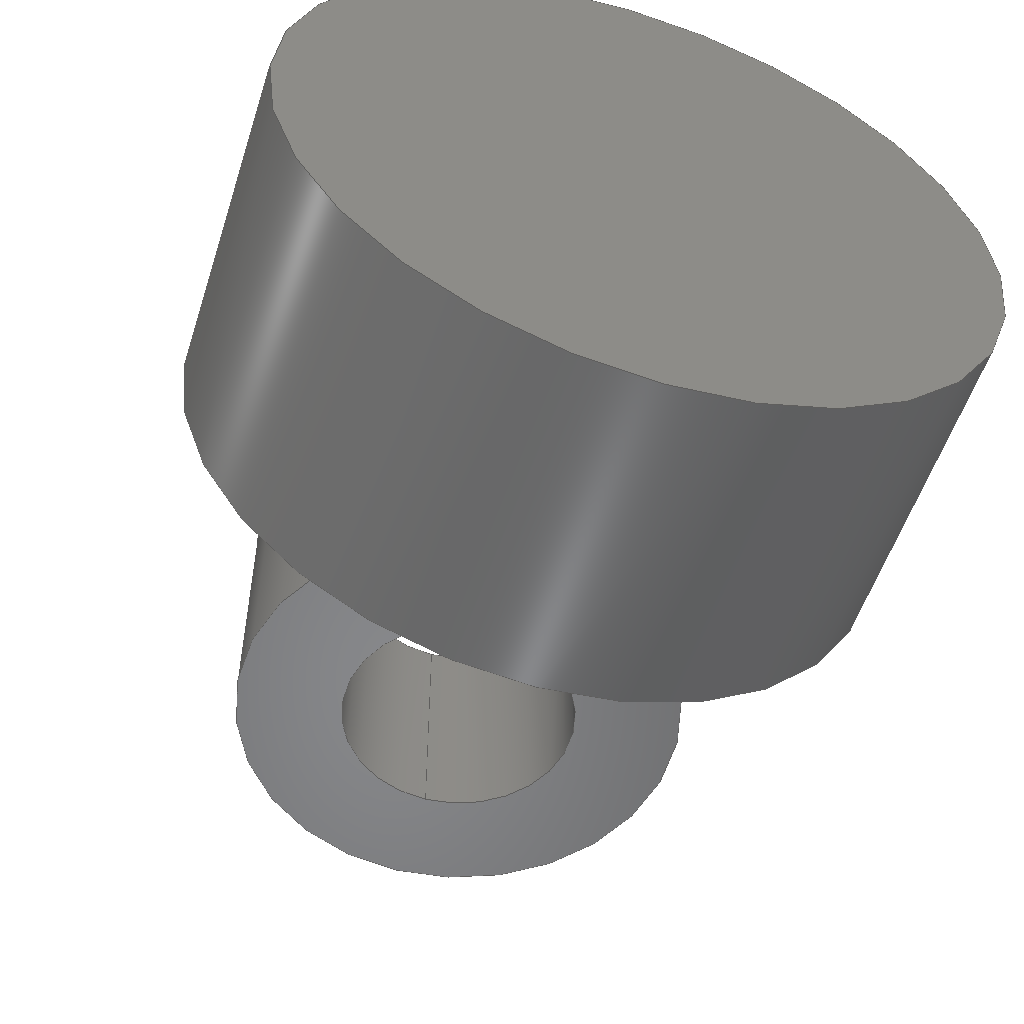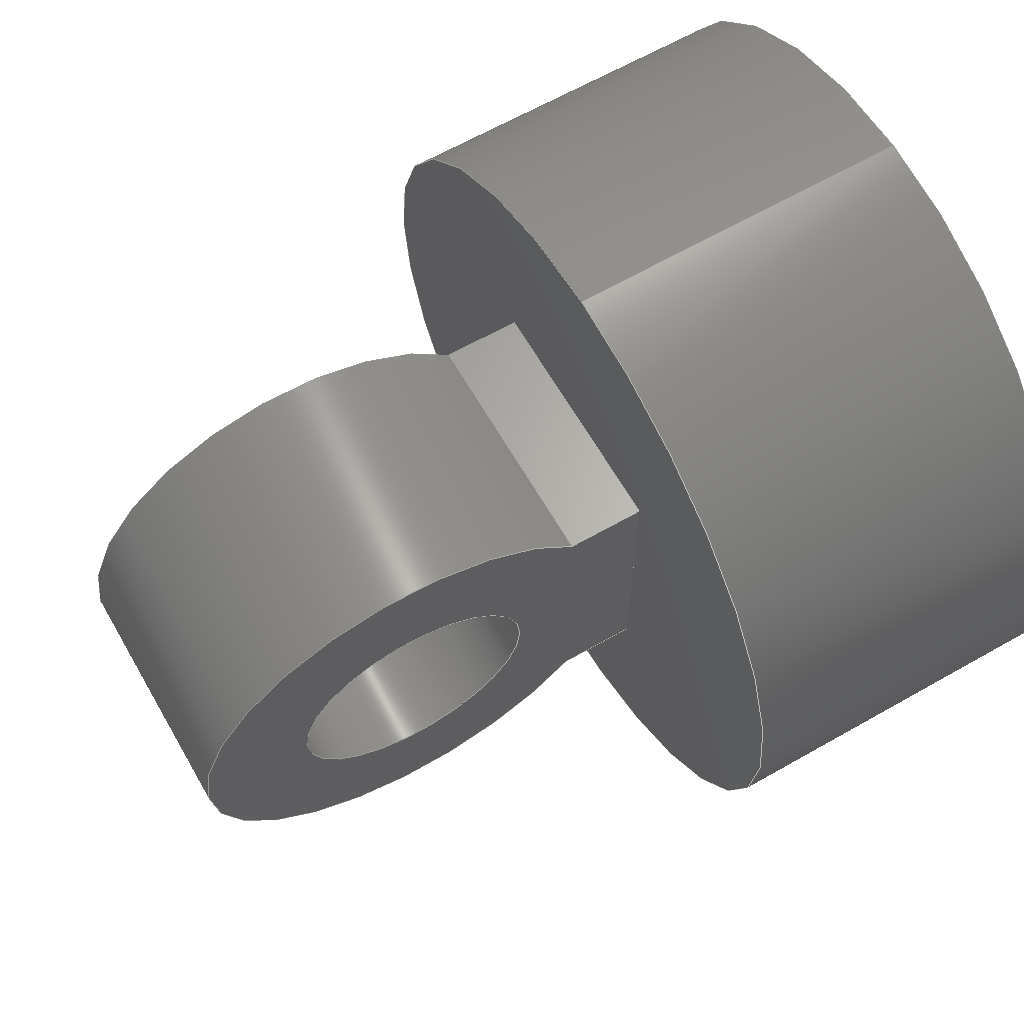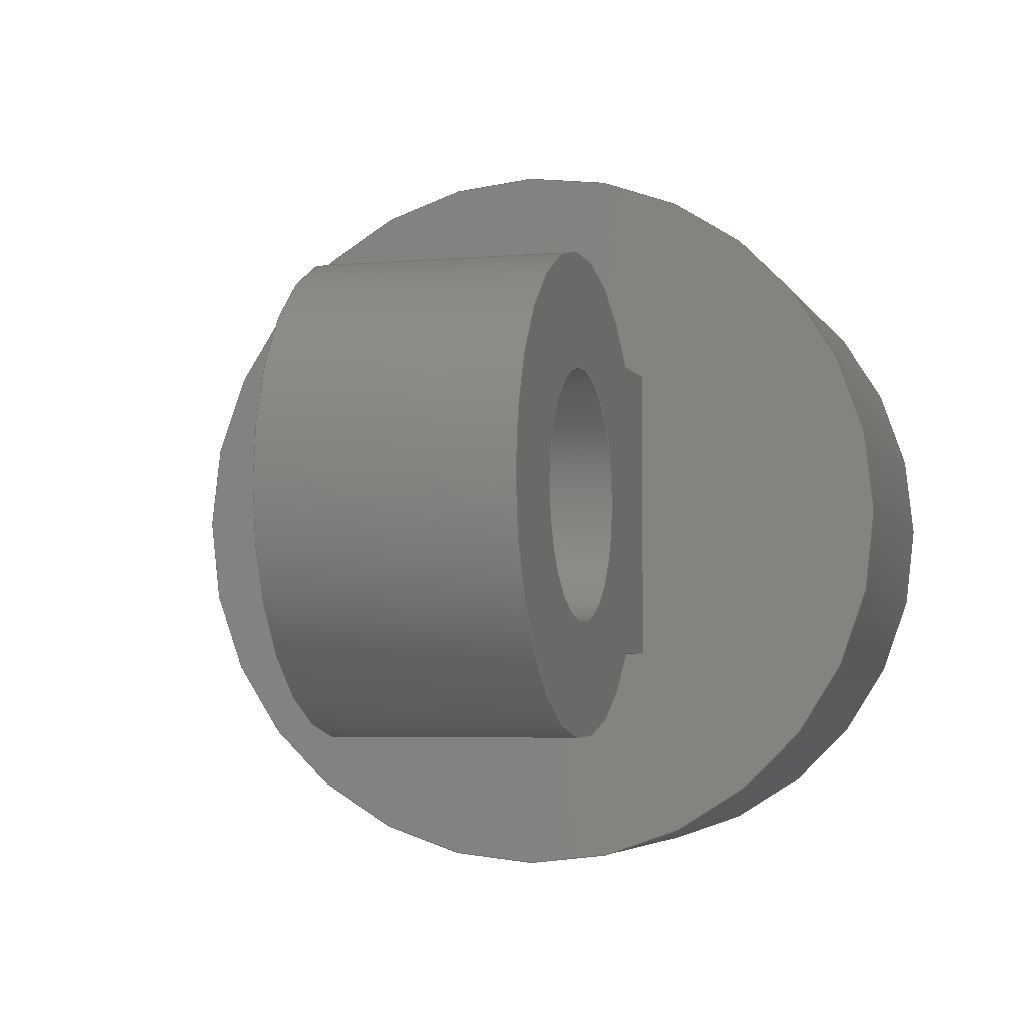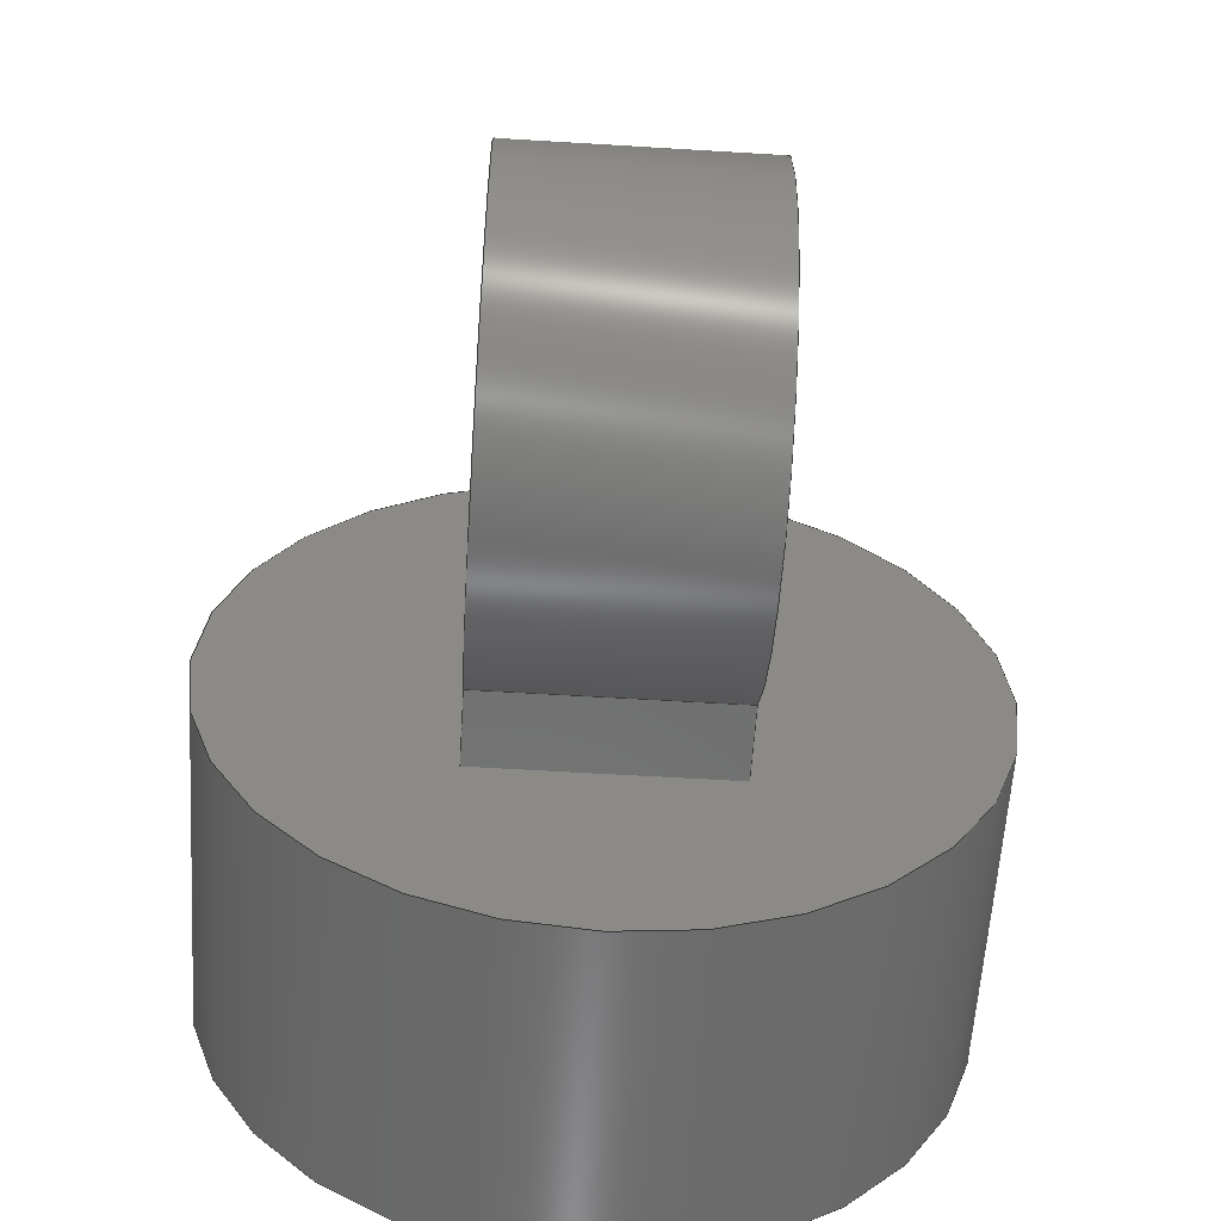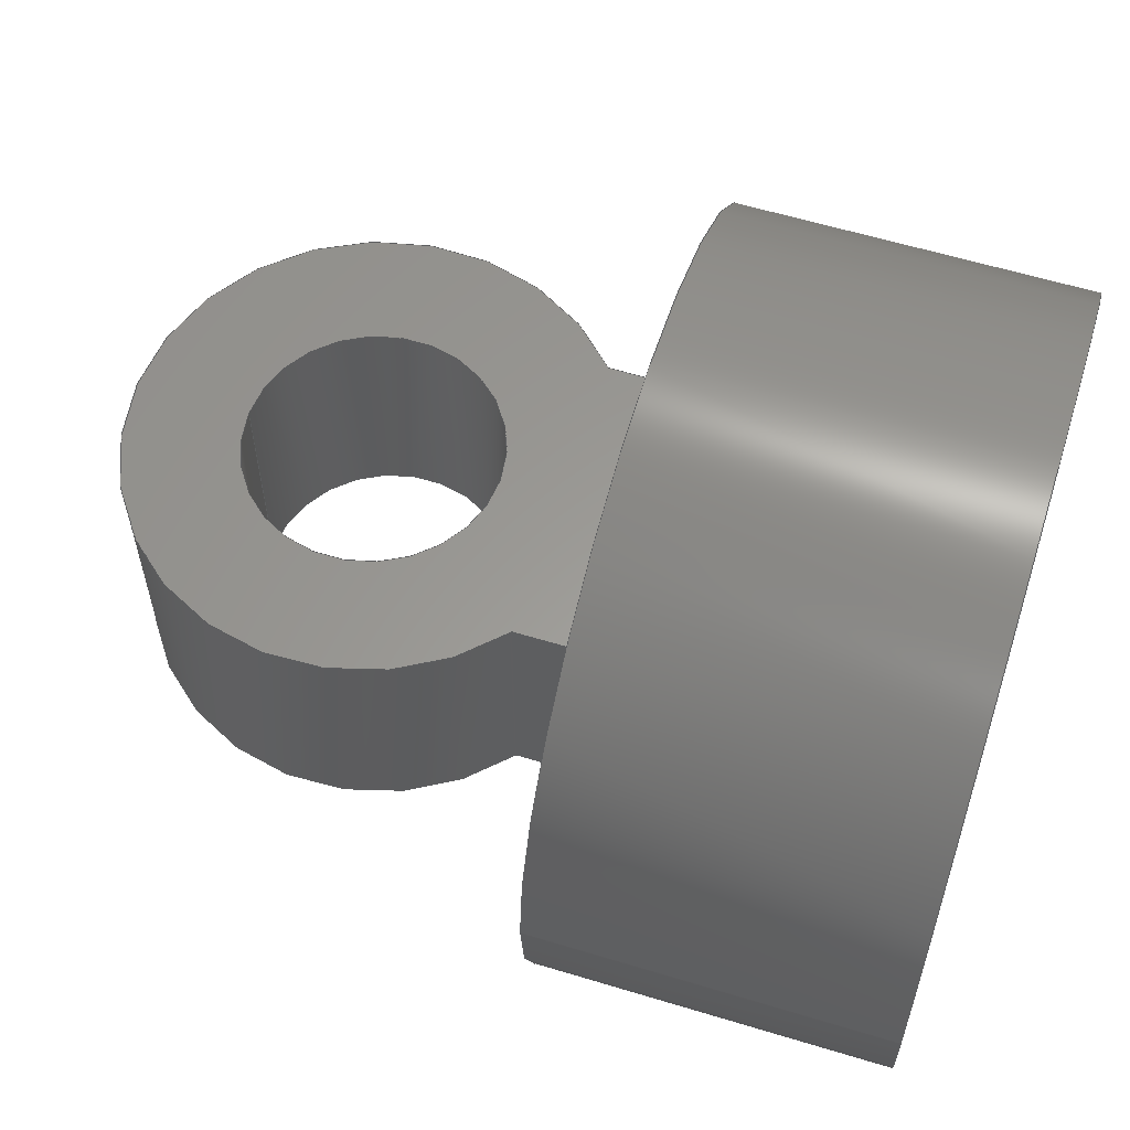
<metadata>
{"format":"step","ext":"step","renderer":"f3d","projection":"perspective","resolution":1024,"background":"white","views":[{"elev":-54.1,"azim":72.3,"up":"+Y"},{"elev":64.3,"azim":-29.9,"up":"+Z"},{"elev":-4.5,"azim":-74.1,"up":"+Z"},{"elev":-59.3,"azim":-93.6,"up":"+Z"},{"elev":59.9,"azim":17.3,"up":"+Y"}]}
</metadata>
<code>
ISO-10303-21;
DATA;
#1=MECHANICAL_DESIGN_GEOMETRIC_PRESENTATION_REPRESENTATION('',(#4),#260);
#2=SHAPE_REPRESENTATION_RELATIONSHIP('SRR','None',#267,#3);
#3=ADVANCED_BREP_SHAPE_REPRESENTATION('',(#5),#259);
#4=STYLED_ITEM('',(#276),#5);
#5=MANIFOLD_SOLID_BREP('Body1',#144);
#6=CYLINDRICAL_SURFACE('',#160,0.75);
#7=CYLINDRICAL_SURFACE('',#166,0.25);
#8=CYLINDRICAL_SURFACE('',#170,0.475);
#9=FACE_BOUND('',#46,.T.);
#10=FACE_BOUND('',#50,.T.);
#11=FACE_BOUND('',#56,.T.);
#12=LINE('',#223,#24);
#13=LINE('',#225,#25);
#14=LINE('',#227,#26);
#15=LINE('',#228,#27);
#16=LINE('',#232,#28);
#17=LINE('',#238,#29);
#18=LINE('',#239,#30);
#19=LINE('',#245,#31);
#20=LINE('',#248,#32);
#21=LINE('',#249,#33);
#22=LINE('',#252,#34);
#23=LINE('',#253,#35);
#24=VECTOR('',#179,1);
#25=VECTOR('',#180,1);
#26=VECTOR('',#181,1);
#27=VECTOR('',#182,1);
#28=VECTOR('',#187,0.75);
#29=VECTOR('',#194,1);
#30=VECTOR('',#195,1);
#31=VECTOR('',#202,0.25);
#32=VECTOR('',#205,1);
#33=VECTOR('',#206,1);
#34=VECTOR('',#209,1);
#35=VECTOR('',#210,1);
#36=FACE_OUTER_BOUND('',#45,.T.);
#37=FACE_OUTER_BOUND('',#47,.T.);
#38=FACE_OUTER_BOUND('',#48,.T.);
#39=FACE_OUTER_BOUND('',#49,.T.);
#40=FACE_OUTER_BOUND('',#51,.T.);
#41=FACE_OUTER_BOUND('',#52,.T.);
#42=FACE_OUTER_BOUND('',#53,.T.);
#43=FACE_OUTER_BOUND('',#54,.T.);
#44=FACE_OUTER_BOUND('',#55,.T.);
#45=EDGE_LOOP('',(#93));
#46=EDGE_LOOP('',(#94,#95,#96,#97));
#47=EDGE_LOOP('',(#98,#99,#100,#101));
#48=EDGE_LOOP('',(#102));
#49=EDGE_LOOP('',(#103,#104,#105,#106));
#50=EDGE_LOOP('',(#107));
#51=EDGE_LOOP('',(#108,#109,#110,#111));
#52=EDGE_LOOP('',(#112,#113,#114,#115));
#53=EDGE_LOOP('',(#116,#117,#118,#119));
#54=EDGE_LOOP('',(#120,#121,#122,#123));
#55=EDGE_LOOP('',(#124,#125,#126,#127));
#56=EDGE_LOOP('',(#128));
#57=CIRCLE('',#159,0.75);
#58=CIRCLE('',#161,0.75);
#59=CIRCLE('',#164,0.475);
#60=CIRCLE('',#165,0.25);
#61=CIRCLE('',#167,0.25);
#62=CIRCLE('',#171,0.475);
#63=VERTEX_POINT('',#219);
#64=VERTEX_POINT('',#221);
#65=VERTEX_POINT('',#222);
#66=VERTEX_POINT('',#224);
#67=VERTEX_POINT('',#226);
#68=VERTEX_POINT('',#230);
#69=VERTEX_POINT('',#235);
#70=VERTEX_POINT('',#236);
#71=VERTEX_POINT('',#240);
#72=VERTEX_POINT('',#243);
#73=VERTEX_POINT('',#247);
#74=VERTEX_POINT('',#251);
#75=EDGE_CURVE('',#63,#63,#57,.T.);
#76=EDGE_CURVE('',#64,#65,#12,.T.);
#77=EDGE_CURVE('',#64,#66,#13,.T.);
#78=EDGE_CURVE('',#67,#66,#14,.T.);
#79=EDGE_CURVE('',#65,#67,#15,.T.);
#80=EDGE_CURVE('',#68,#68,#58,.T.);
#81=EDGE_CURVE('',#68,#63,#16,.T.);
#82=EDGE_CURVE('',#69,#70,#59,.T.);
#83=EDGE_CURVE('',#70,#64,#17,.T.);
#84=EDGE_CURVE('',#65,#69,#18,.T.);
#85=EDGE_CURVE('',#71,#71,#60,.T.);
#86=EDGE_CURVE('',#72,#72,#61,.T.);
#87=EDGE_CURVE('',#72,#71,#19,.T.);
#88=EDGE_CURVE('',#73,#70,#20,.T.);
#89=EDGE_CURVE('',#66,#73,#21,.T.);
#90=EDGE_CURVE('',#74,#67,#22,.T.);
#91=EDGE_CURVE('',#69,#74,#23,.T.);
#92=EDGE_CURVE('',#73,#74,#62,.T.);
#93=ORIENTED_EDGE('',*,*,#75,.F.);
#94=ORIENTED_EDGE('',*,*,#76,.F.);
#95=ORIENTED_EDGE('',*,*,#77,.T.);
#96=ORIENTED_EDGE('',*,*,#78,.F.);
#97=ORIENTED_EDGE('',*,*,#79,.F.);
#98=ORIENTED_EDGE('',*,*,#80,.F.);
#99=ORIENTED_EDGE('',*,*,#81,.T.);
#100=ORIENTED_EDGE('',*,*,#75,.T.);
#101=ORIENTED_EDGE('',*,*,#81,.F.);
#102=ORIENTED_EDGE('',*,*,#80,.T.);
#103=ORIENTED_EDGE('',*,*,#82,.T.);
#104=ORIENTED_EDGE('',*,*,#83,.T.);
#105=ORIENTED_EDGE('',*,*,#76,.T.);
#106=ORIENTED_EDGE('',*,*,#84,.T.);
#107=ORIENTED_EDGE('',*,*,#85,.T.);
#108=ORIENTED_EDGE('',*,*,#86,.F.);
#109=ORIENTED_EDGE('',*,*,#87,.T.);
#110=ORIENTED_EDGE('',*,*,#85,.F.);
#111=ORIENTED_EDGE('',*,*,#87,.F.);
#112=ORIENTED_EDGE('',*,*,#88,.F.);
#113=ORIENTED_EDGE('',*,*,#89,.F.);
#114=ORIENTED_EDGE('',*,*,#77,.F.);
#115=ORIENTED_EDGE('',*,*,#83,.F.);
#116=ORIENTED_EDGE('',*,*,#79,.T.);
#117=ORIENTED_EDGE('',*,*,#90,.F.);
#118=ORIENTED_EDGE('',*,*,#91,.F.);
#119=ORIENTED_EDGE('',*,*,#84,.F.);
#120=ORIENTED_EDGE('',*,*,#91,.T.);
#121=ORIENTED_EDGE('',*,*,#92,.F.);
#122=ORIENTED_EDGE('',*,*,#88,.T.);
#123=ORIENTED_EDGE('',*,*,#82,.F.);
#124=ORIENTED_EDGE('',*,*,#92,.T.);
#125=ORIENTED_EDGE('',*,*,#90,.T.);
#126=ORIENTED_EDGE('',*,*,#78,.T.);
#127=ORIENTED_EDGE('',*,*,#89,.T.);
#128=ORIENTED_EDGE('',*,*,#86,.T.);
#129=PLANE('',#158);
#130=PLANE('',#162);
#131=PLANE('',#163);
#132=PLANE('',#168);
#133=PLANE('',#169);
#134=PLANE('',#172);
#135=ADVANCED_FACE('',(#36,#9),#129,.F.);
#136=ADVANCED_FACE('',(#37),#6,.T.);
#137=ADVANCED_FACE('',(#38),#130,.T.);
#138=ADVANCED_FACE('',(#39,#10),#131,.F.);
#139=ADVANCED_FACE('',(#40),#7,.F.);
#140=ADVANCED_FACE('',(#41),#132,.T.);
#141=ADVANCED_FACE('',(#42),#133,.T.);
#142=ADVANCED_FACE('',(#43),#8,.T.);
#143=ADVANCED_FACE('',(#44,#11),#134,.T.);
#144=CLOSED_SHELL('',(#135,#136,#137,#138,#139,#140,#141,#142,#143));
#145=DERIVED_UNIT_ELEMENT(#147,1);
#146=DERIVED_UNIT_ELEMENT(#262,3);
#147=(
MASS_UNIT()
NAMED_UNIT(*)
SI_UNIT(.KILO.,.GRAM.)
);
#148=DERIVED_UNIT((#145,#146));
#149=MEASURE_REPRESENTATION_ITEM('density measure',
POSITIVE_RATIO_MEASURE(7850),#148);
#150=PROPERTY_DEFINITION_REPRESENTATION(#155,#152);
#151=PROPERTY_DEFINITION_REPRESENTATION(#156,#153);
#152=REPRESENTATION('material name',(#154),#259);
#153=REPRESENTATION('density',(#149),#259);
#154=DESCRIPTIVE_REPRESENTATION_ITEM('Steel','Steel');
#155=PROPERTY_DEFINITION('material property','material name',#269);
#156=PROPERTY_DEFINITION('material property','density of part',#269);
#157=AXIS2_PLACEMENT_3D('placement',#217,#173,#174);
#158=AXIS2_PLACEMENT_3D('',#218,#175,#176);
#159=AXIS2_PLACEMENT_3D('',#220,#177,#178);
#160=AXIS2_PLACEMENT_3D('',#229,#183,#184);
#161=AXIS2_PLACEMENT_3D('',#231,#185,#186);
#162=AXIS2_PLACEMENT_3D('',#233,#188,#189);
#163=AXIS2_PLACEMENT_3D('',#234,#190,#191);
#164=AXIS2_PLACEMENT_3D('',#237,#192,#193);
#165=AXIS2_PLACEMENT_3D('',#241,#196,#197);
#166=AXIS2_PLACEMENT_3D('',#242,#198,#199);
#167=AXIS2_PLACEMENT_3D('',#244,#200,#201);
#168=AXIS2_PLACEMENT_3D('',#246,#203,#204);
#169=AXIS2_PLACEMENT_3D('',#250,#207,#208);
#170=AXIS2_PLACEMENT_3D('',#254,#211,#212);
#171=AXIS2_PLACEMENT_3D('',#255,#213,#214);
#172=AXIS2_PLACEMENT_3D('',#256,#215,#216);
#173=DIRECTION('axis',(0,0,1));
#174=DIRECTION('refdir',(1,0,0));
#175=DIRECTION('center_axis',(1,0,0));
#176=DIRECTION('ref_axis',(0,0,-1));
#177=DIRECTION('center_axis',(1,0,0));
#178=DIRECTION('ref_axis',(0,0,-1));
#179=DIRECTION('',(0,0,1));
#180=DIRECTION('',(0,1,0));
#181=DIRECTION('',(0,0,-1));
#182=DIRECTION('',(0,1,0));
#183=DIRECTION('center_axis',(1,0,0));
#184=DIRECTION('ref_axis',(0,0,-1));
#185=DIRECTION('center_axis',(1,0,0));
#186=DIRECTION('ref_axis',(0,0,-1));
#187=DIRECTION('',(-1,0,0));
#188=DIRECTION('center_axis',(1,0,0));
#189=DIRECTION('ref_axis',(0,0,-1));
#190=DIRECTION('center_axis',(0,1,0));
#191=DIRECTION('ref_axis',(1,0,0));
#192=DIRECTION('center_axis',(0,-1,0));
#193=DIRECTION('ref_axis',(1,0,0));
#194=DIRECTION('',(1,0,1.11e-16));
#195=DIRECTION('',(-1,0,0));
#196=DIRECTION('center_axis',(0,1,0));
#197=DIRECTION('ref_axis',(1,0,0));
#198=DIRECTION('center_axis',(0,1,0));
#199=DIRECTION('ref_axis',(1,0,0));
#200=DIRECTION('center_axis',(0,-1,0));
#201=DIRECTION('ref_axis',(1,0,0));
#202=DIRECTION('',(0,-1,0));
#203=DIRECTION('center_axis',(1.11e-16,0,-1));
#204=DIRECTION('ref_axis',(-1,0,-1.11e-16));
#205=DIRECTION('',(0,-1,0));
#206=DIRECTION('',(-1,0,-1.11e-16));
#207=DIRECTION('center_axis',(0,0,1));
#208=DIRECTION('ref_axis',(1,0,0));
#209=DIRECTION('',(1,0,0));
#210=DIRECTION('',(0,1,0));
#211=DIRECTION('center_axis',(0,1,0));
#212=DIRECTION('ref_axis',(-1,0,-6.069e-09));
#213=DIRECTION('center_axis',(0,1,0));
#214=DIRECTION('ref_axis',(1,0,0));
#215=DIRECTION('center_axis',(0,1,0));
#216=DIRECTION('ref_axis',(1,0,0));
#217=CARTESIAN_POINT('',(0,0,0));
#218=CARTESIAN_POINT('Origin',(0.525,0,0));
#219=CARTESIAN_POINT('',(0.525,-9.185e-17,0.75));
#220=CARTESIAN_POINT('Origin',(0.525,0,0));
#221=CARTESIAN_POINT('',(0.525,-0.25,-0.3));
#222=CARTESIAN_POINT('',(0.525,-0.25,0.3));
#223=CARTESIAN_POINT('',(0.525,-0.25,-0.8));
#224=CARTESIAN_POINT('',(0.525,0.25,-0.3));
#225=CARTESIAN_POINT('',(0.525,0,-0.3));
#226=CARTESIAN_POINT('',(0.525,0.25,0.3));
#227=CARTESIAN_POINT('',(0.525,0.25,-0.8));
#228=CARTESIAN_POINT('',(0.525,0,0.3));
#229=CARTESIAN_POINT('Origin',(0.525,0,0));
#230=CARTESIAN_POINT('',(1.225,-9.185e-17,0.75));
#231=CARTESIAN_POINT('Origin',(1.225,0,0));
#232=CARTESIAN_POINT('',(0.525,-9.185e-17,0.75));
#233=CARTESIAN_POINT('Origin',(1.225,0,0));
#234=CARTESIAN_POINT('Origin',(0.025,-0.25,0));
#235=CARTESIAN_POINT('',(0.3683,-0.25,0.3));
#236=CARTESIAN_POINT('',(0.3683,-0.25,-0.3));
#237=CARTESIAN_POINT('Origin',(0,-0.25,0));
#238=CARTESIAN_POINT('',(0.3,-0.25,-0.3));
#239=CARTESIAN_POINT('',(0.8,-0.25,0.3));
#240=CARTESIAN_POINT('',(-0.25,-0.25,3.062e-17));
#241=CARTESIAN_POINT('Origin',(0,-0.25,0));
#242=CARTESIAN_POINT('Origin',(0,0,0));
#243=CARTESIAN_POINT('',(-0.25,0.25,3.062e-17));
#244=CARTESIAN_POINT('Origin',(0,0.25,0));
#245=CARTESIAN_POINT('',(-0.25,0,3.062e-17));
#246=CARTESIAN_POINT('Origin',(0.525,0,-0.3));
#247=CARTESIAN_POINT('',(0.3683,0.25,-0.3));
#248=CARTESIAN_POINT('',(0.3683,0,-0.3));
#249=CARTESIAN_POINT('',(0.3,0.25,-0.3));
#250=CARTESIAN_POINT('Origin',(0.3683,0,0.3));
#251=CARTESIAN_POINT('',(0.3683,0.25,0.3));
#252=CARTESIAN_POINT('',(0.8,0.25,0.3));
#253=CARTESIAN_POINT('',(0.3683,0,0.3));
#254=CARTESIAN_POINT('Origin',(0,0,0));
#255=CARTESIAN_POINT('Origin',(0,0.25,0));
#256=CARTESIAN_POINT('Origin',(0.025,0.25,0));
#257=UNCERTAINTY_MEASURE_WITH_UNIT(LENGTH_MEASURE(0.001),#261,
'DISTANCE_ACCURACY_VALUE',
'Maximum model space distance between geometric entities at asserted c
onnectivities');
#258=UNCERTAINTY_MEASURE_WITH_UNIT(LENGTH_MEASURE(0.001),#261,
'DISTANCE_ACCURACY_VALUE',
'Maximum model space distance between geometric entities at asserted c
onnectivities');
#259=(
GEOMETRIC_REPRESENTATION_CONTEXT(3)
GLOBAL_UNCERTAINTY_ASSIGNED_CONTEXT((#257))
GLOBAL_UNIT_ASSIGNED_CONTEXT((#261,#263,#264))
REPRESENTATION_CONTEXT('','3D')
);
#260=(
GEOMETRIC_REPRESENTATION_CONTEXT(3)
GLOBAL_UNCERTAINTY_ASSIGNED_CONTEXT((#258))
GLOBAL_UNIT_ASSIGNED_CONTEXT((#261,#263,#264))
REPRESENTATION_CONTEXT('','3D')
);
#261=(
LENGTH_UNIT()
NAMED_UNIT(*)
SI_UNIT(.CENTI.,.METRE.)
);
#262=(
LENGTH_UNIT()
NAMED_UNIT(*)
SI_UNIT($,.METRE.)
);
#263=(
NAMED_UNIT(*)
PLANE_ANGLE_UNIT()
SI_UNIT($,.RADIAN.)
);
#264=(
NAMED_UNIT(*)
SI_UNIT($,.STERADIAN.)
SOLID_ANGLE_UNIT()
);
#265=SHAPE_DEFINITION_REPRESENTATION(#266,#267);
#266=PRODUCT_DEFINITION_SHAPE('',$,#269);
#267=SHAPE_REPRESENTATION('',(#157),#259);
#268=PRODUCT_DEFINITION_CONTEXT('part definition',#273,'design');
#269=PRODUCT_DEFINITION('Untitled','Untitled',#270,#268);
#270=PRODUCT_DEFINITION_FORMATION('',$,#275);
#271=PRODUCT_RELATED_PRODUCT_CATEGORY('Untitled','Untitled',(#275));
#272=APPLICATION_PROTOCOL_DEFINITION('international standard',
'automotive_design',2009,#273);
#273=APPLICATION_CONTEXT(
'Core Data for Automotive Mechanical Design Process');
#274=PRODUCT_CONTEXT('part definition',#273,'mechanical');
#275=PRODUCT('Untitled','Untitled',$,(#274));
#276=PRESENTATION_STYLE_ASSIGNMENT((#277));
#277=SURFACE_STYLE_USAGE(.BOTH.,#278);
#278=SURFACE_SIDE_STYLE('',(#279));
#279=SURFACE_STYLE_FILL_AREA(#280);
#280=FILL_AREA_STYLE('Steel - Satin',(#281));
#281=FILL_AREA_STYLE_COLOUR('Steel - Satin',#282);
#282=COLOUR_RGB('Steel - Satin',0.6275,0.6275,0.6275);
ENDSEC;
END-ISO-10303-21;

</code>
